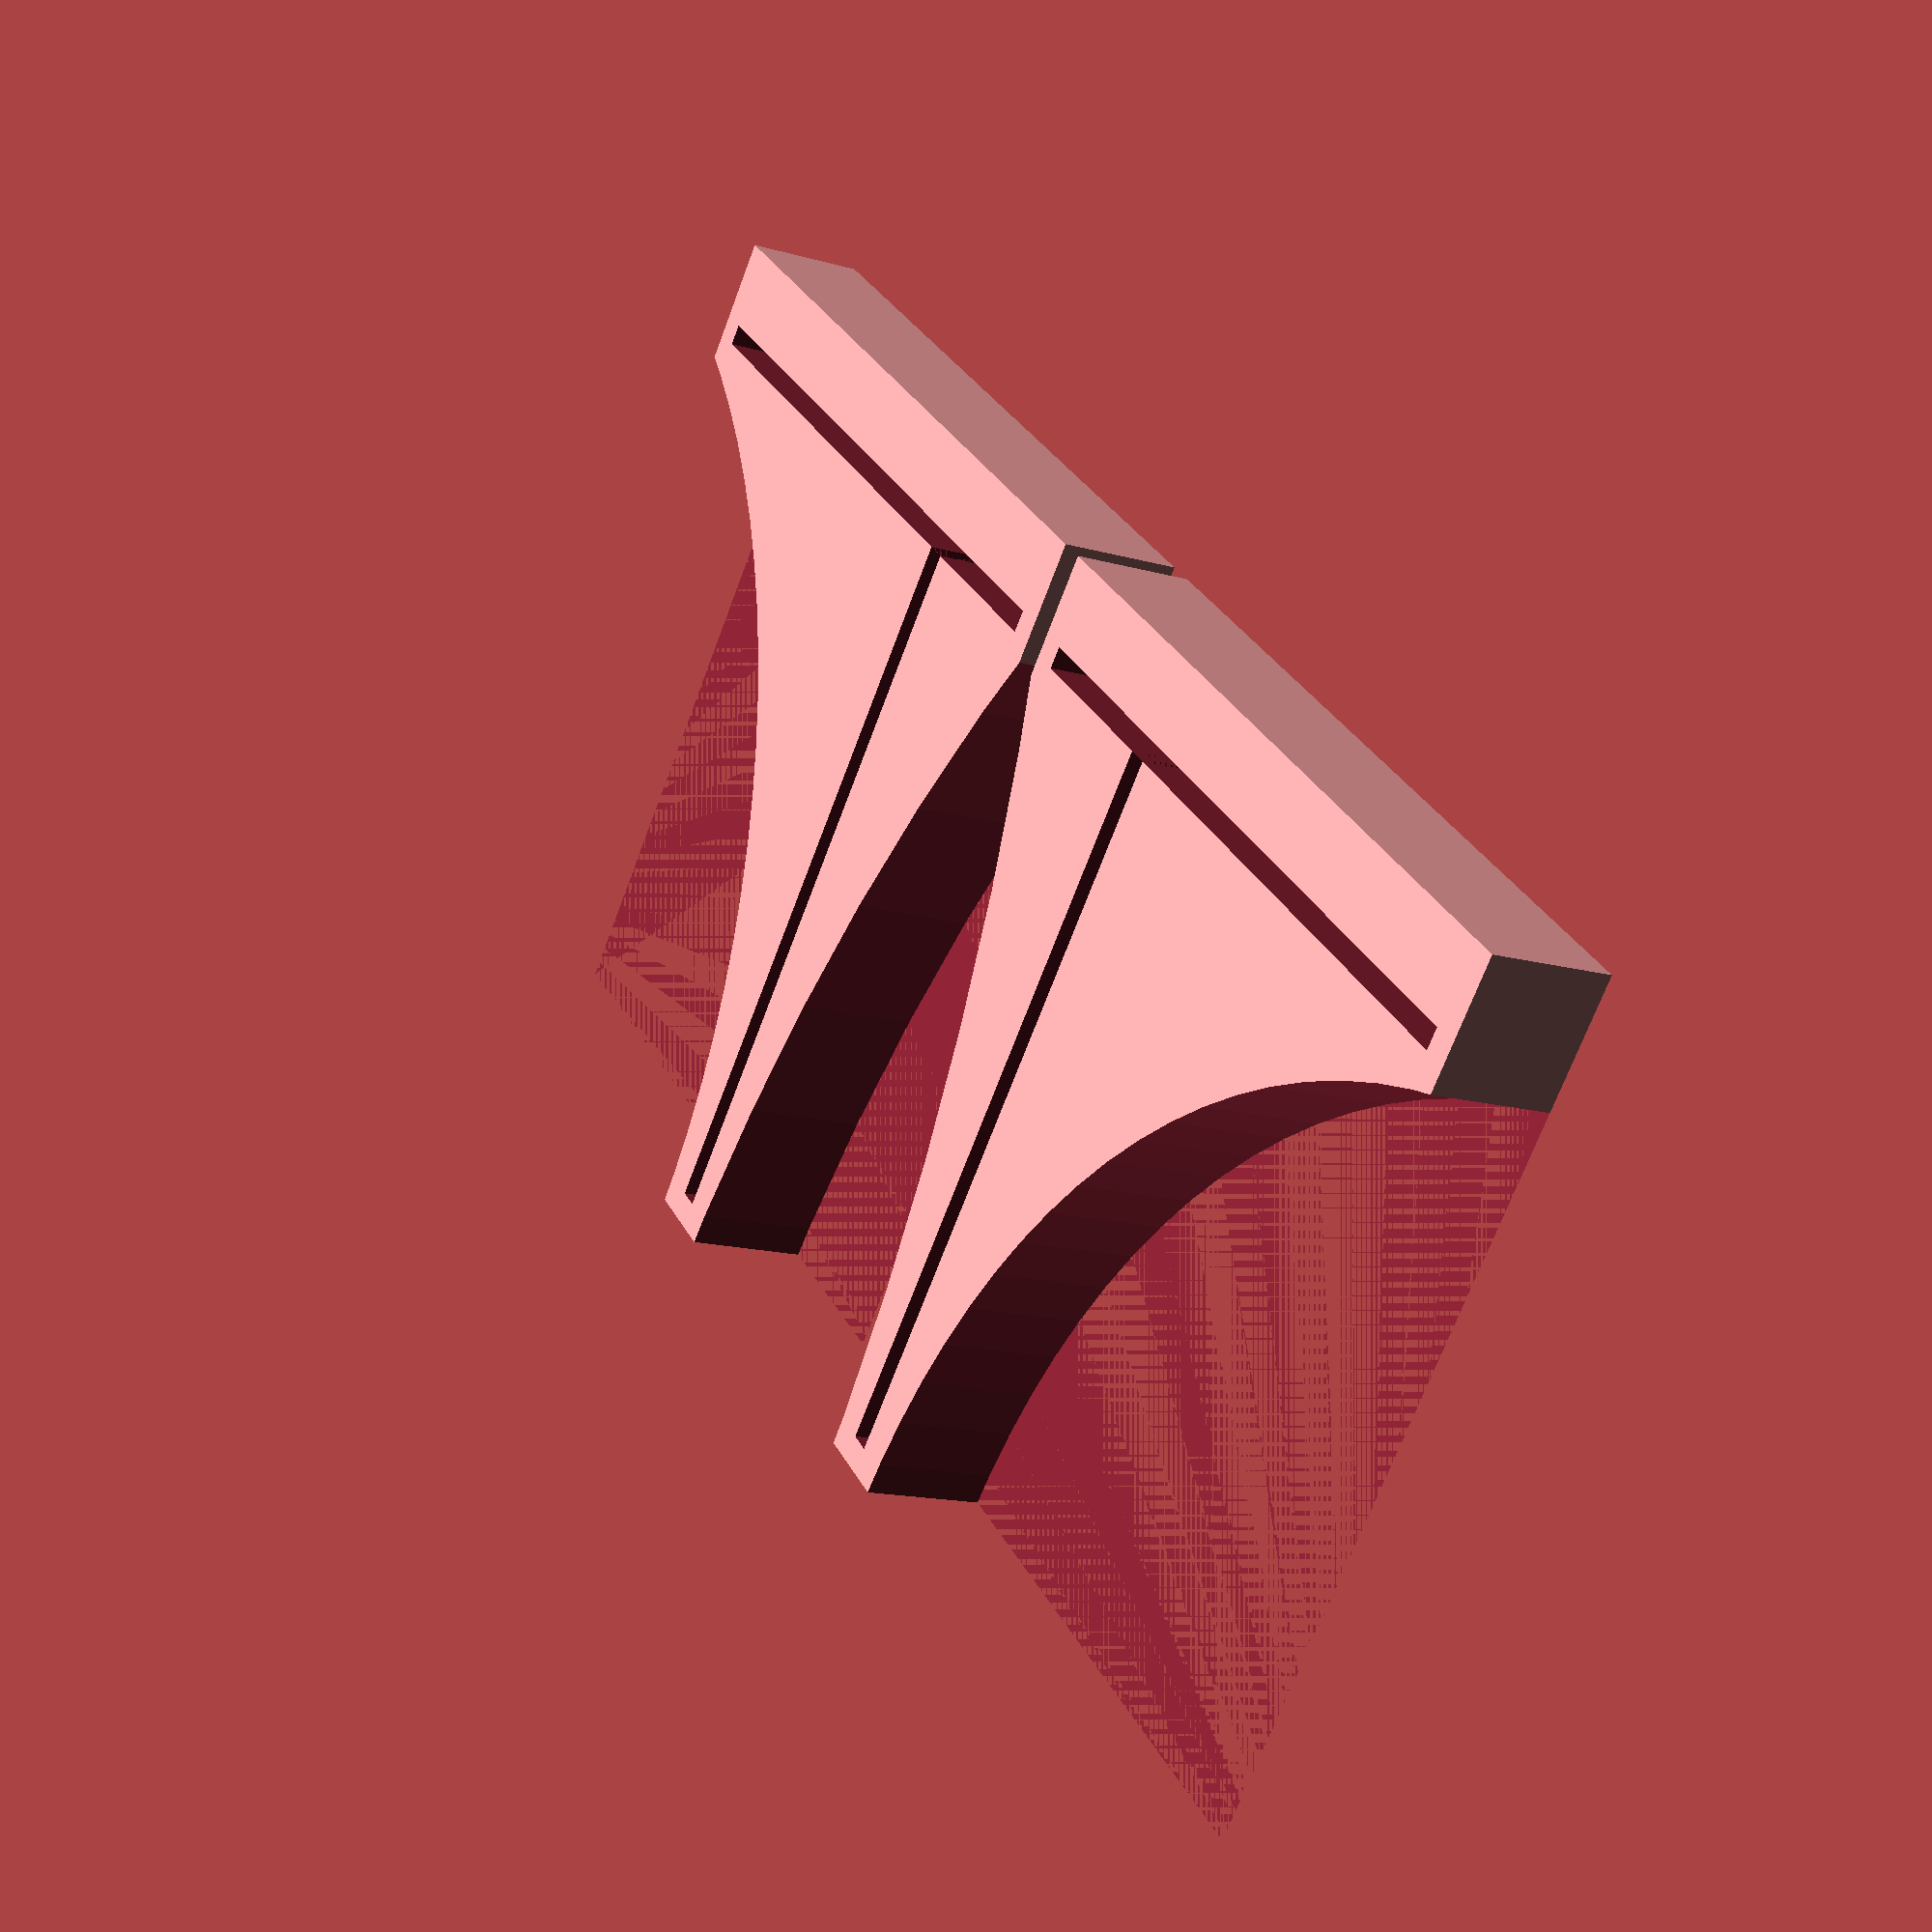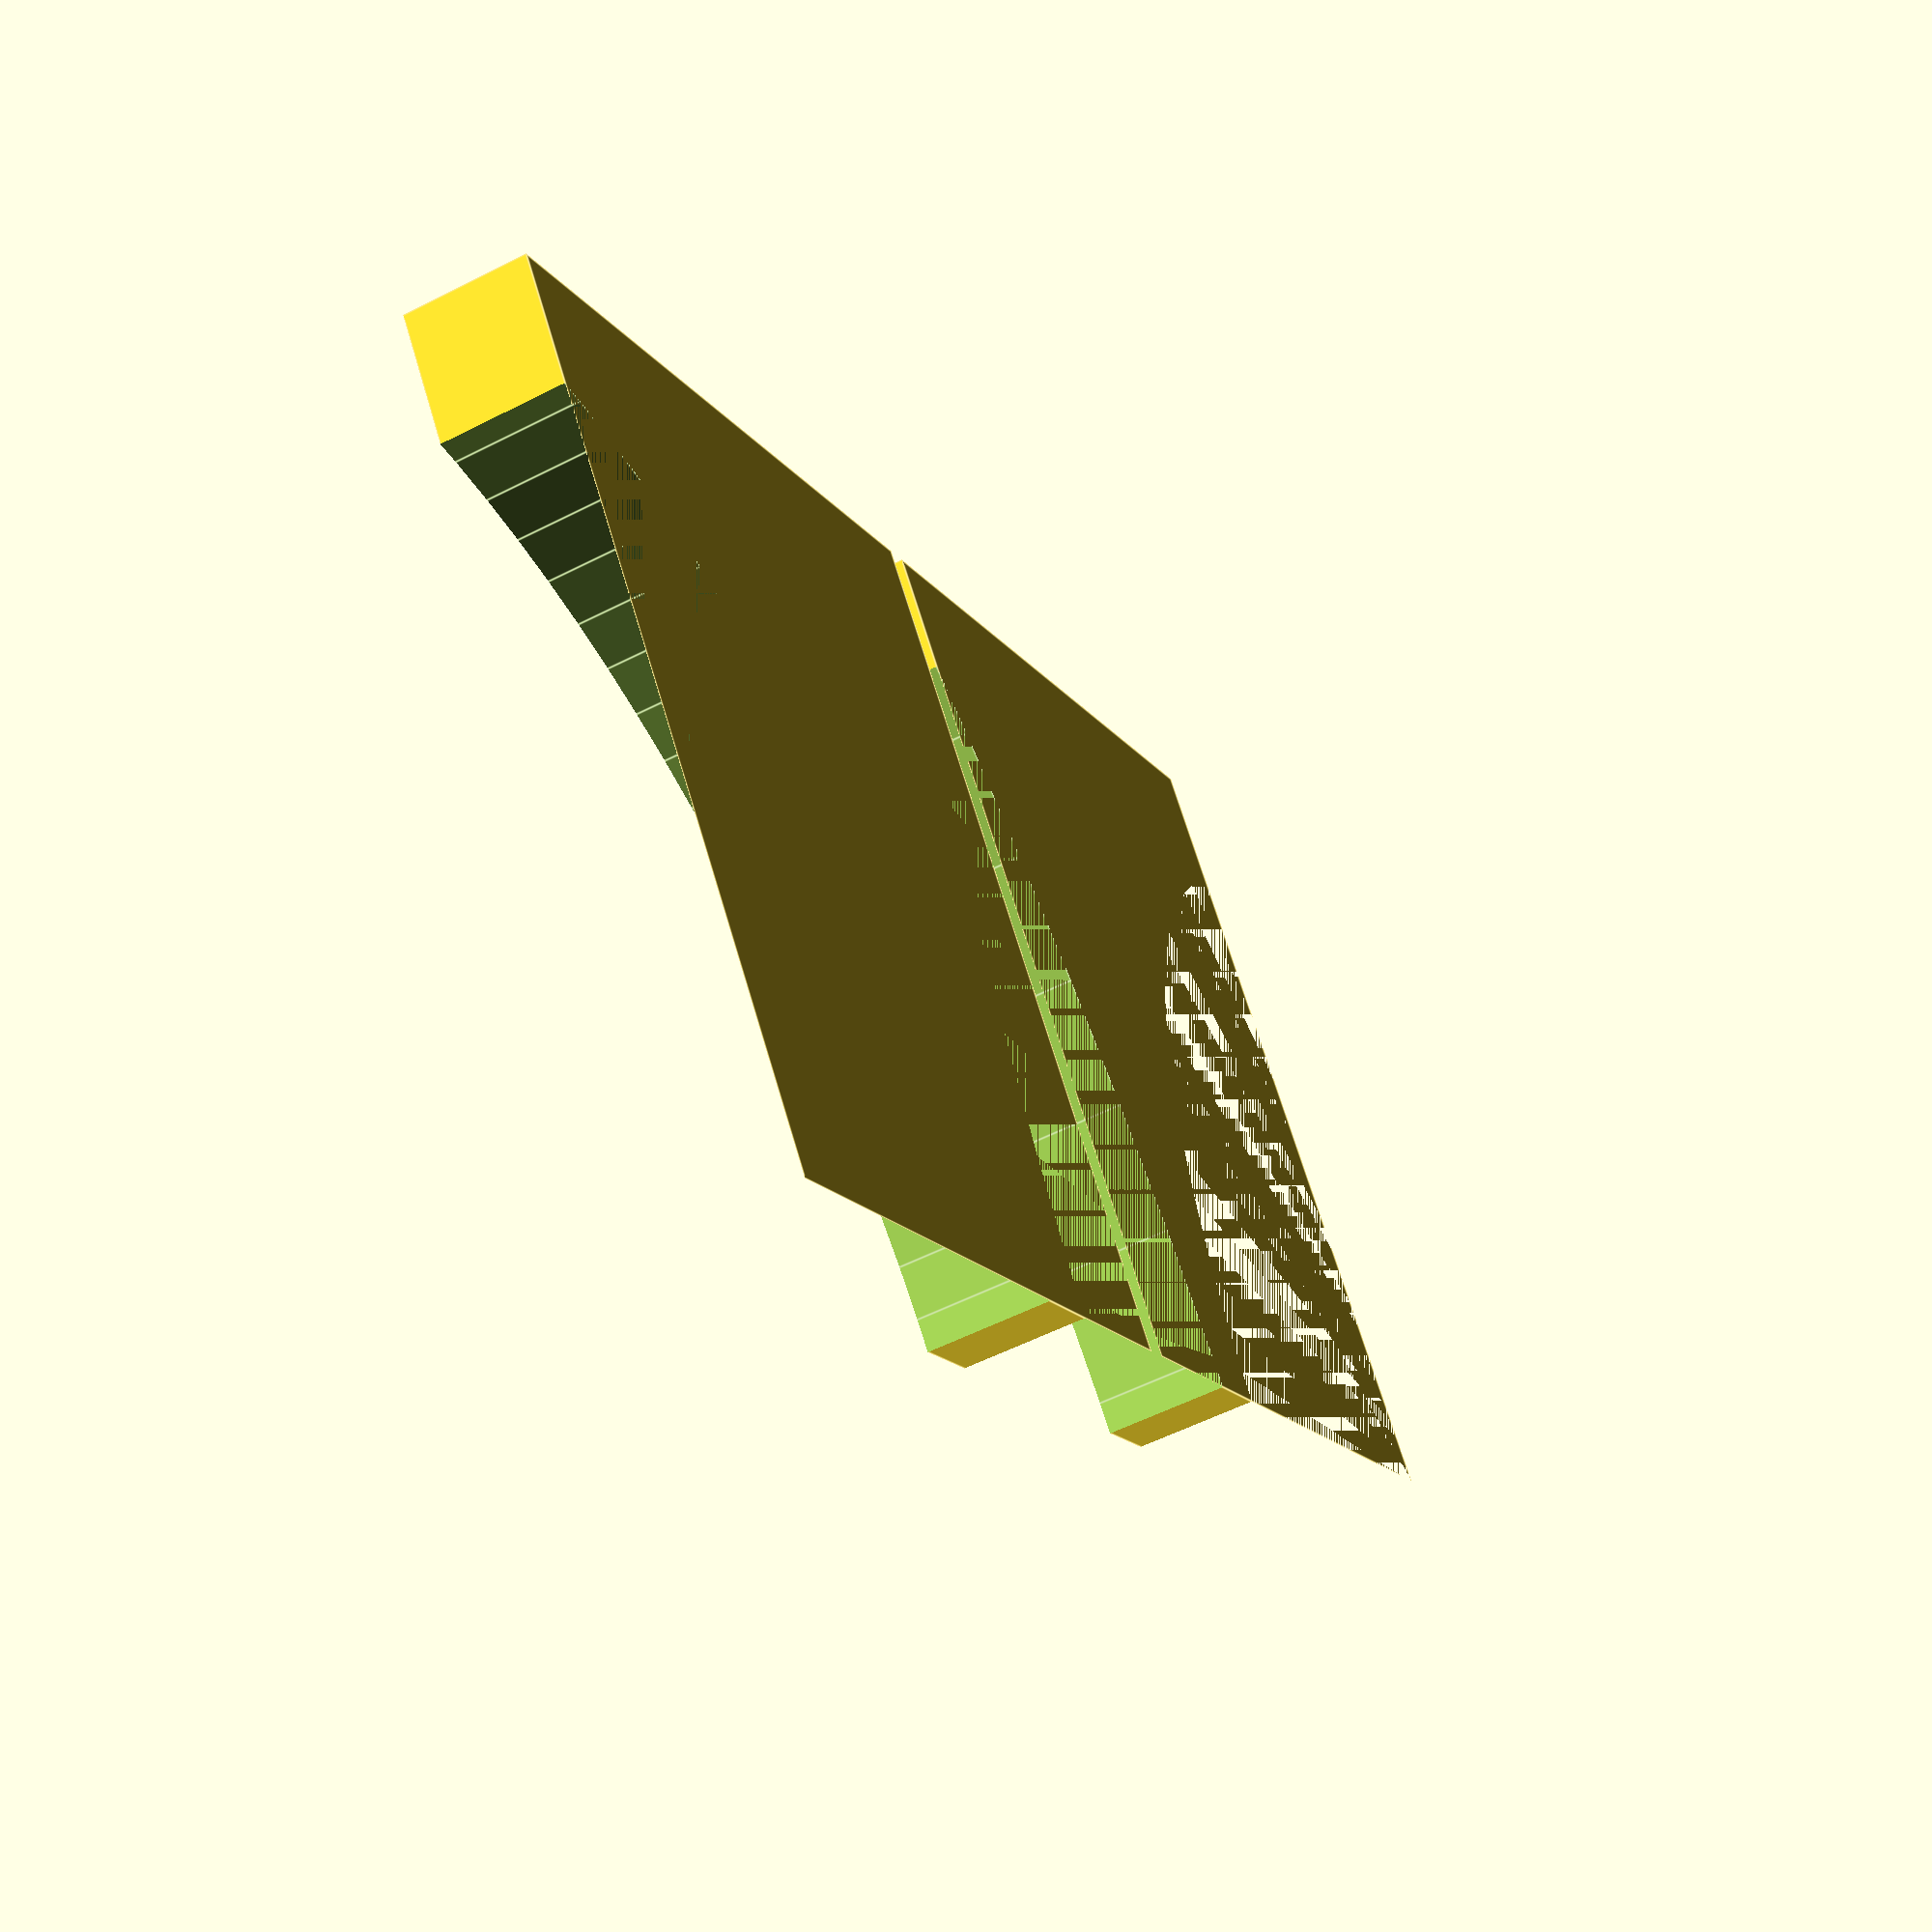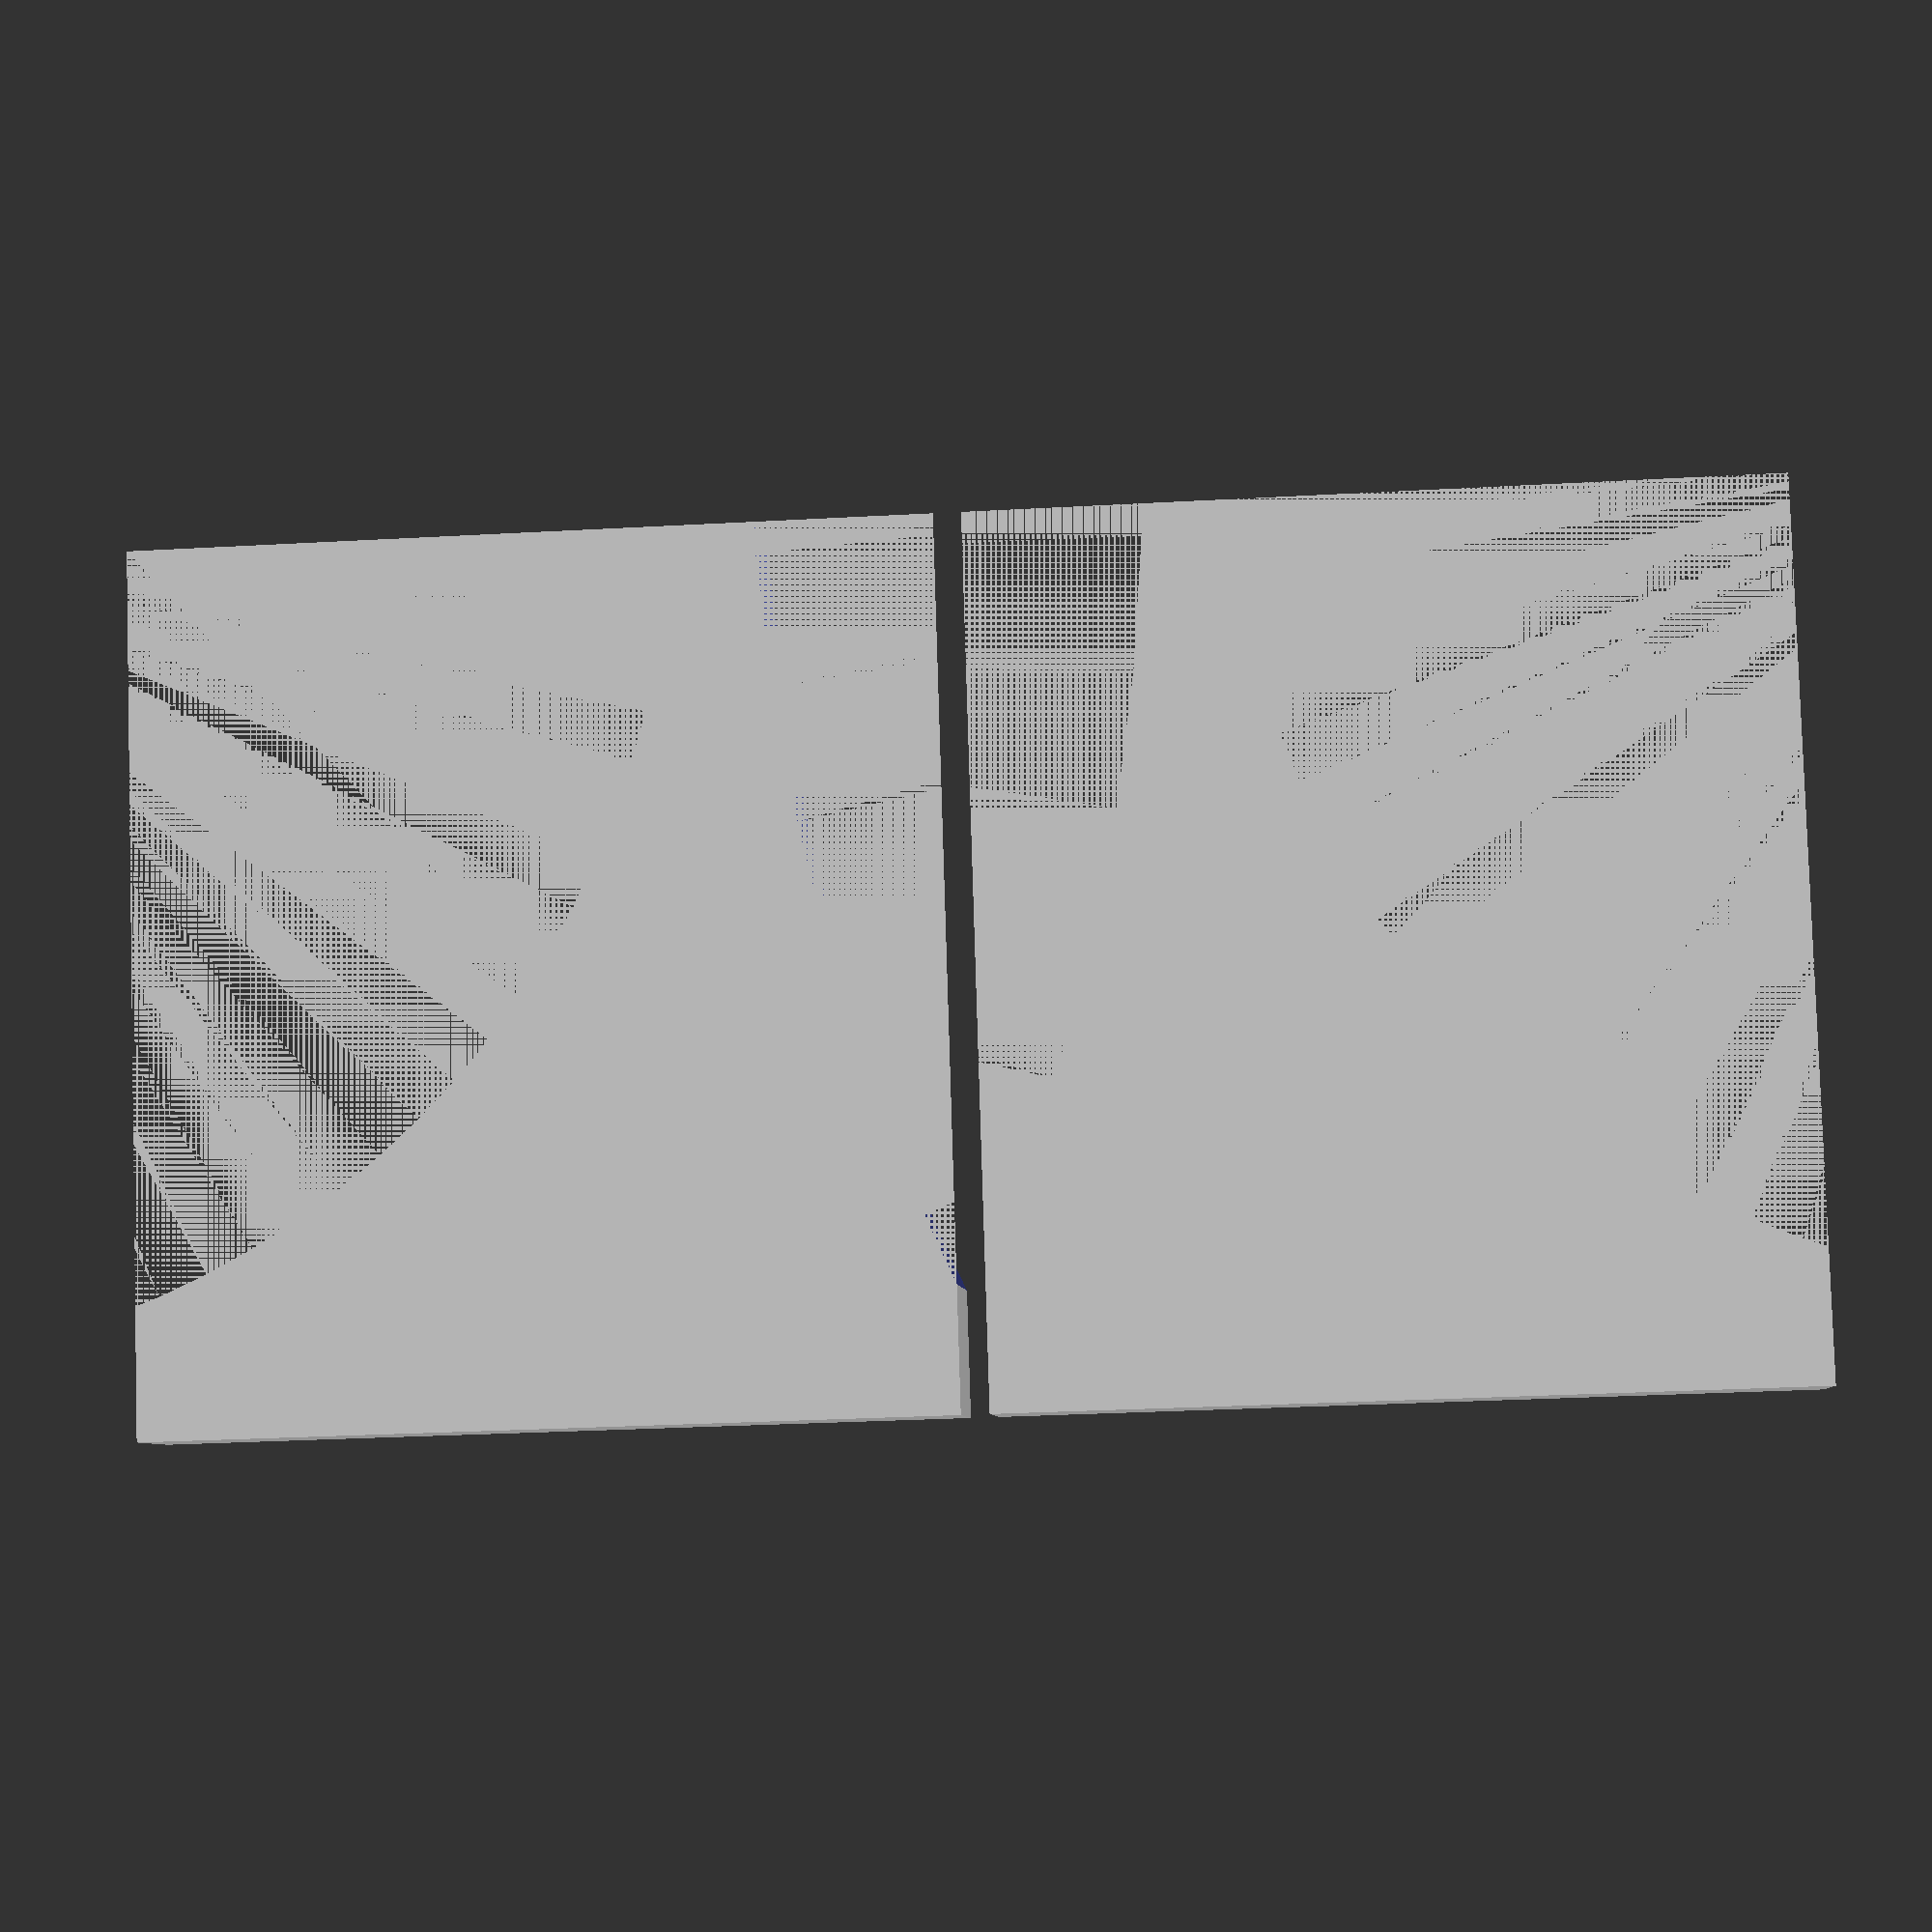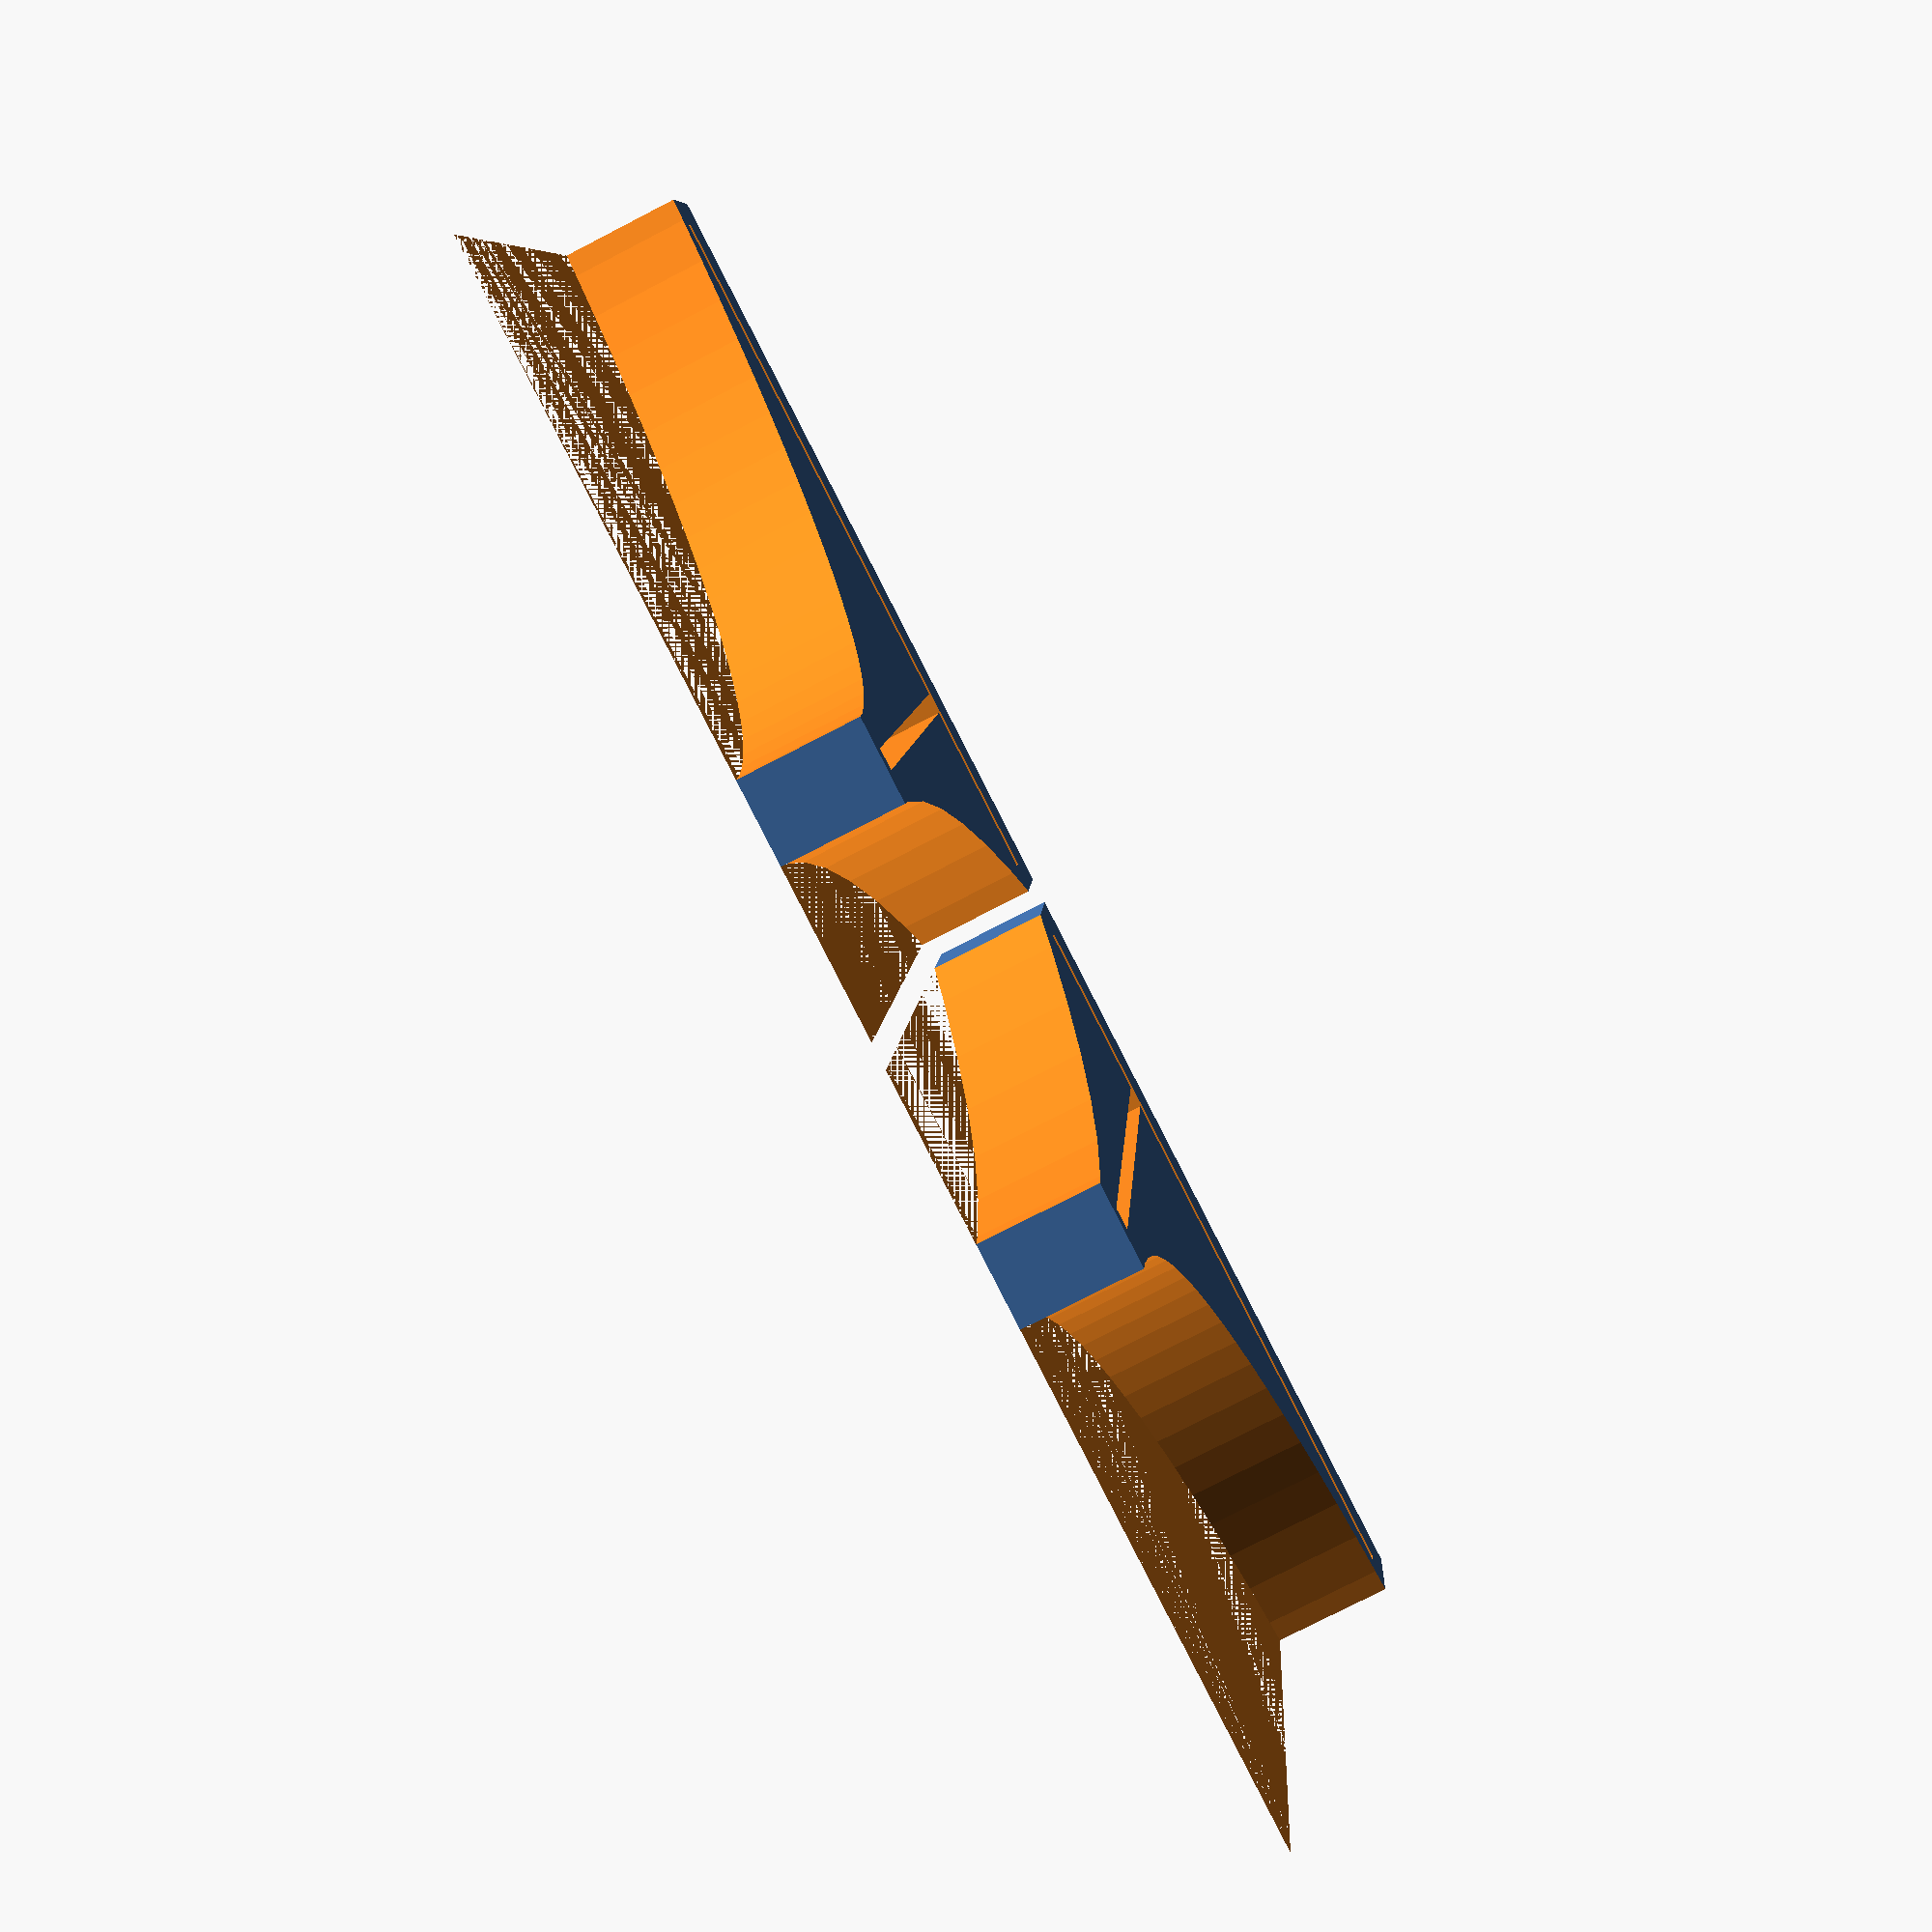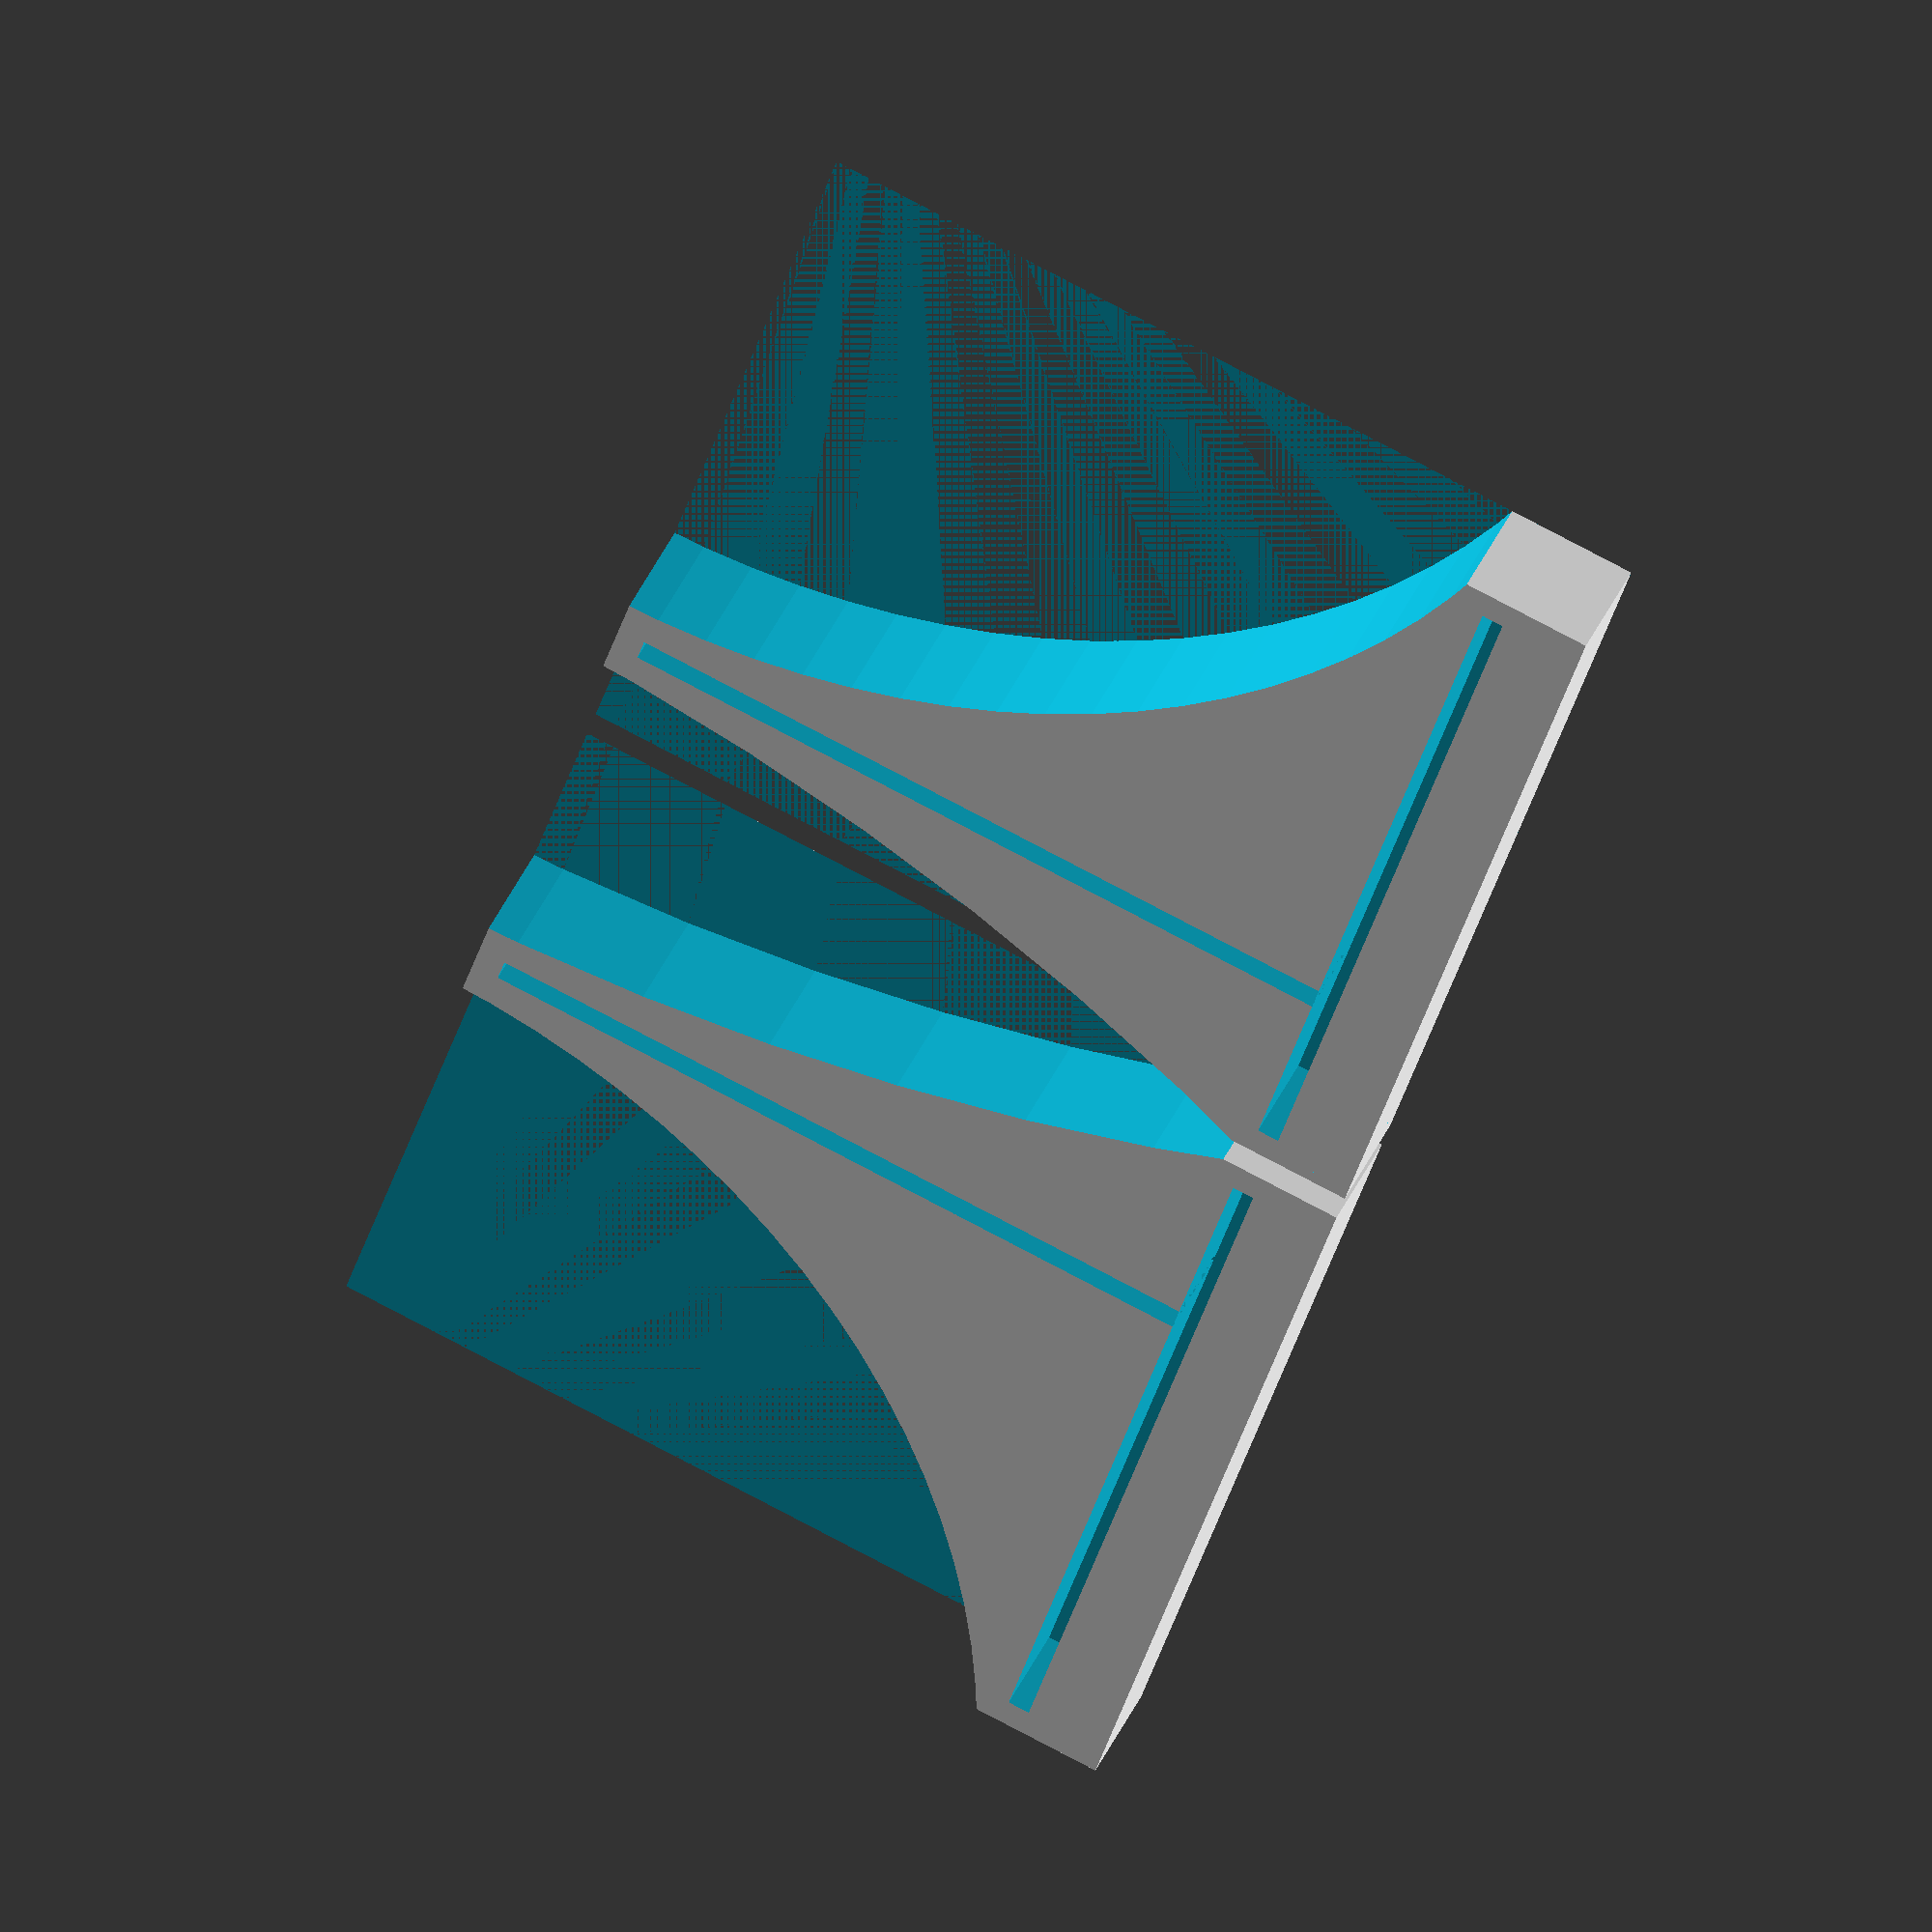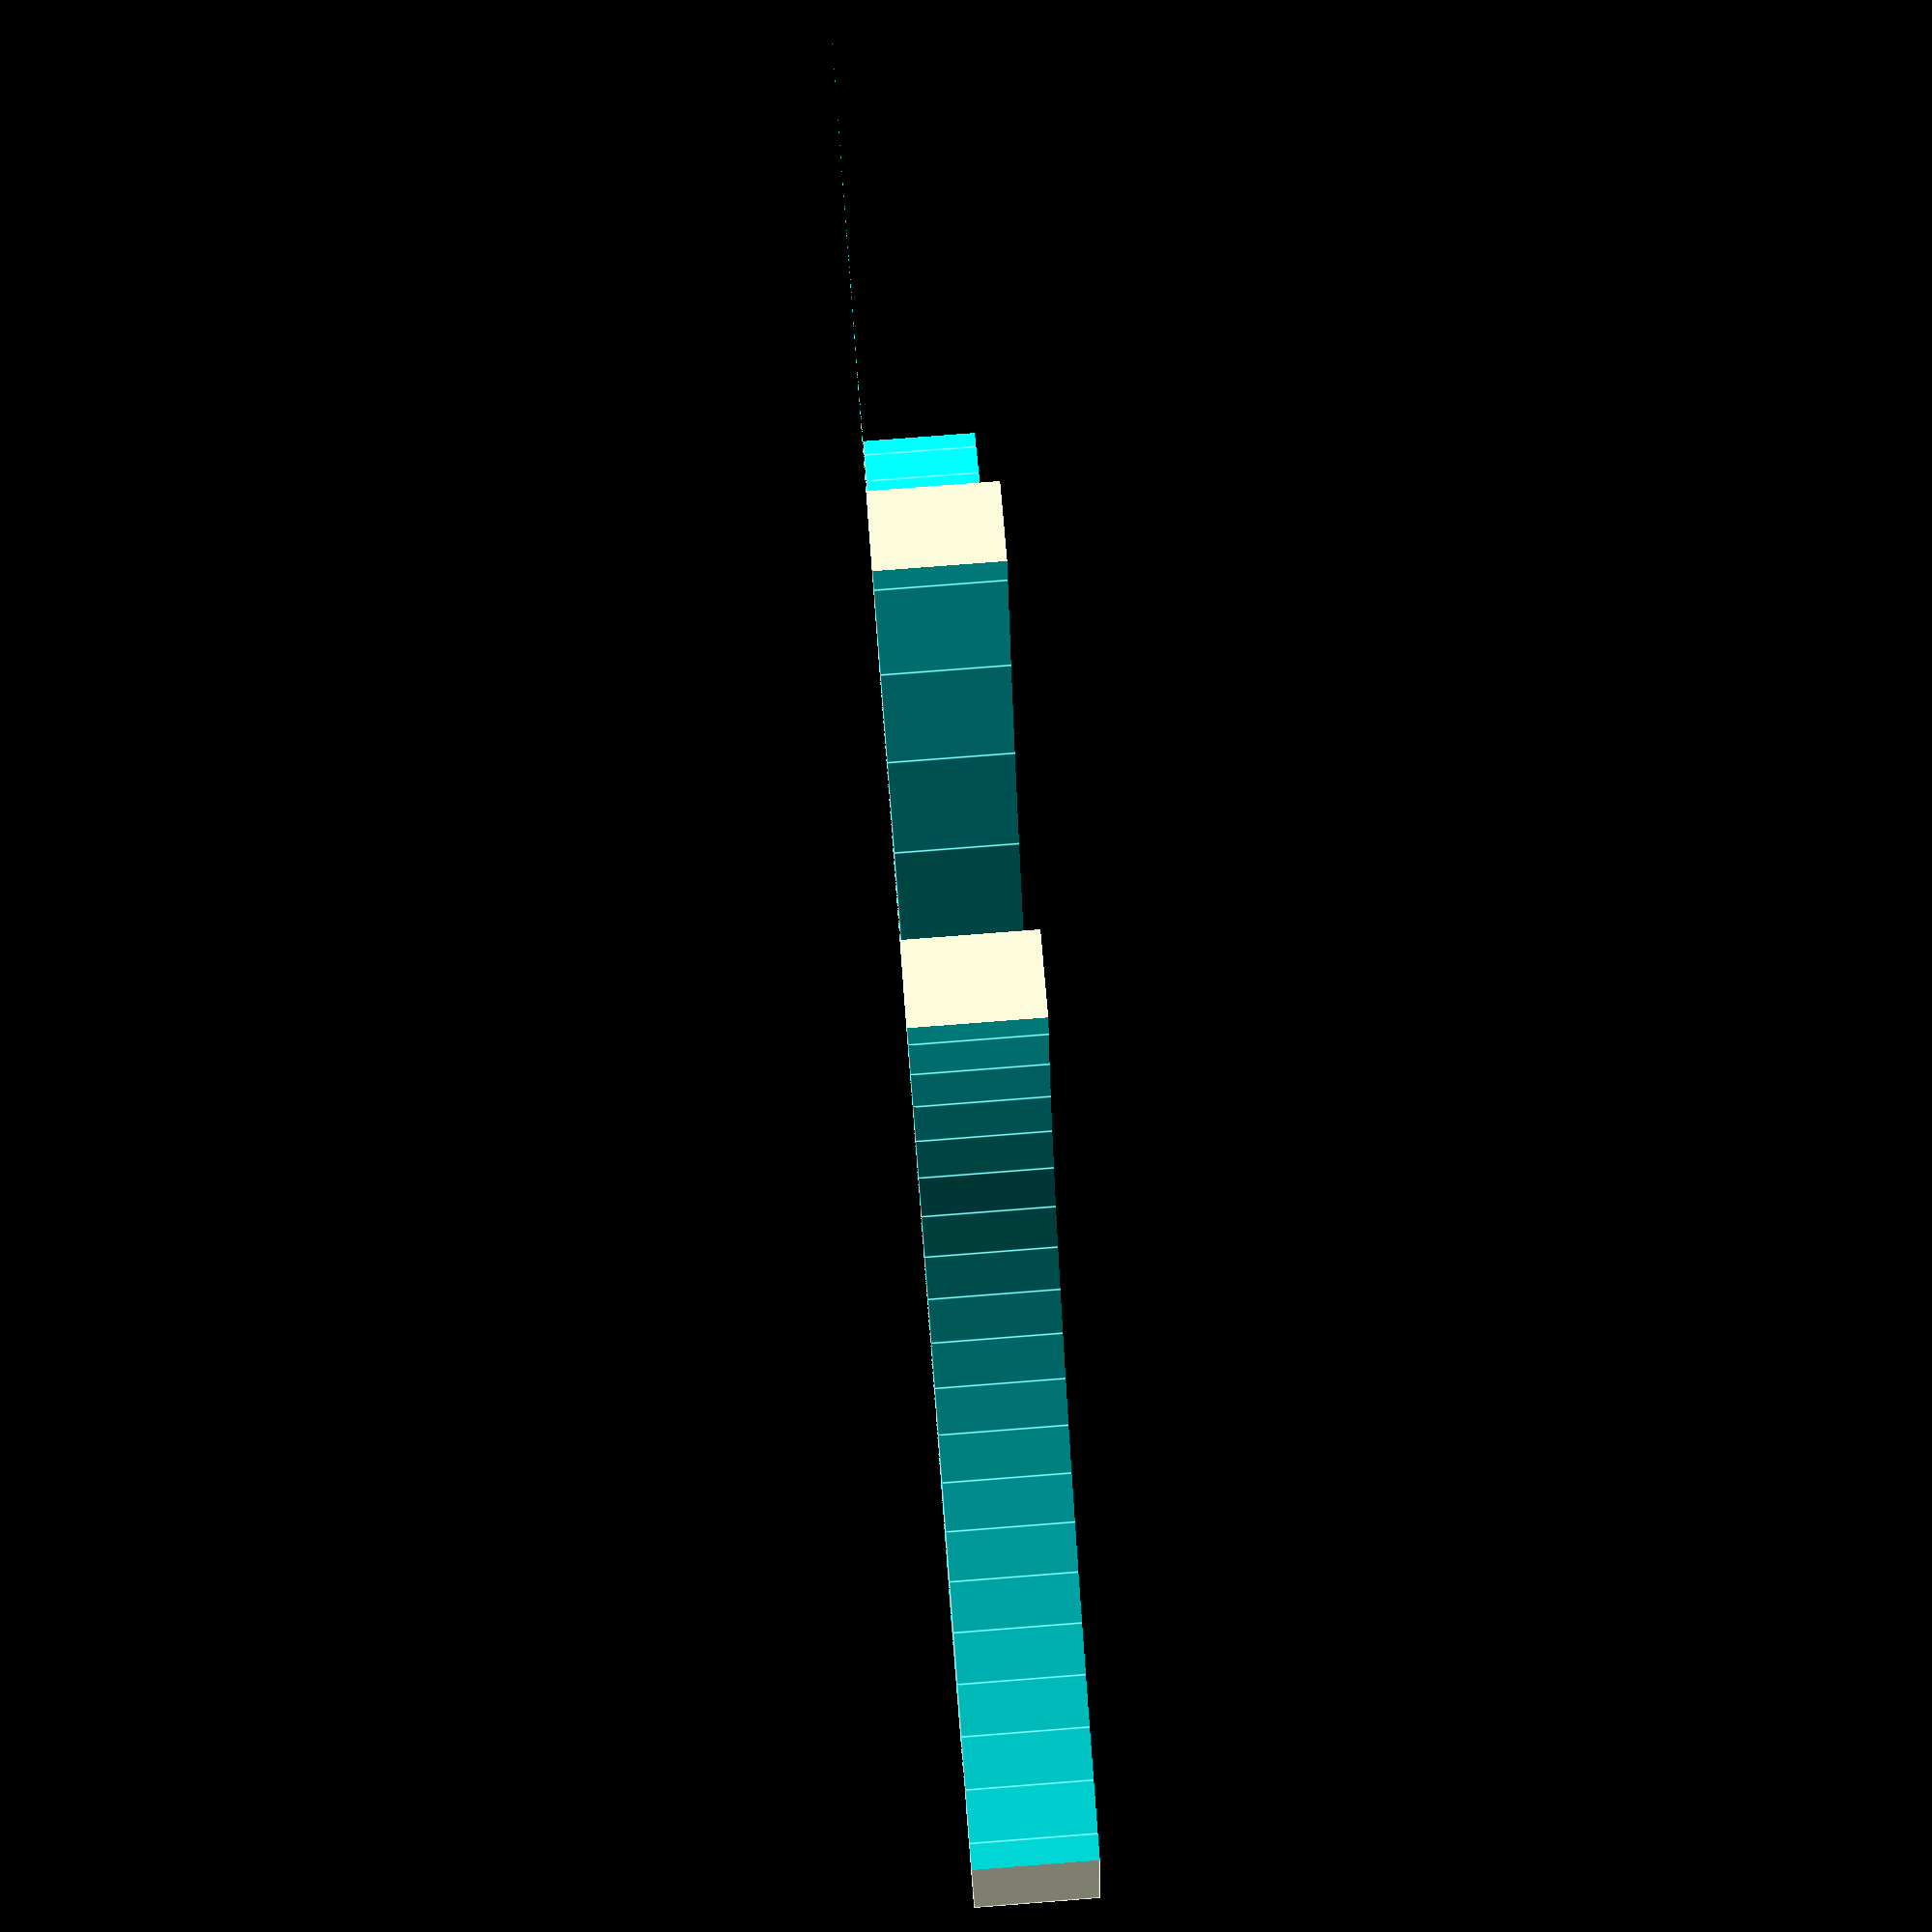
<openscad>
PCB_THICKNESS = 1.6;
EDGE_LENGTH = 54;
WRAPAROUND = 2;

module thingie() {
  translate([1, 0, 0]) {
    difference() {
      cube([
        EDGE_LENGTH + 2 * WRAPAROUND,
        EDGE_LENGTH + 2 * WRAPAROUND*2 + PCB_THICKNESS,
        9]);
      translate([EDGE_LENGTH+17+5+2, EDGE_LENGTH+5+6]) {
        cylinder(10, EDGE_LENGTH+5, EDGE_LENGTH+5, $fn=100);
      };

      translate([-142,71]) {
        cylinder(10, 155, 155, $fn=100);
      };


      translate([WRAPAROUND, WRAPAROUND*3,1])  {
        translate([13, PCB_THICKNESS,0])  {
          cube([PCB_THICKNESS,EDGE_LENGTH,20]);
        }
        cube([EDGE_LENGTH,PCB_THICKNESS,20]);
      }
    }
  }
}

thingie();
mirror([1,0,0]) {
  thingie();
}

</openscad>
<views>
elev=14.8 azim=220.9 roll=58.0 proj=p view=solid
elev=55.7 azim=217.0 roll=118.2 proj=p view=edges
elev=6.6 azim=1.8 roll=184.5 proj=p view=solid
elev=257.4 azim=6.4 roll=242.7 proj=p view=solid
elev=141.8 azim=108.4 roll=159.0 proj=o view=solid
elev=278.9 azim=17.8 roll=265.6 proj=p view=edges
</views>
